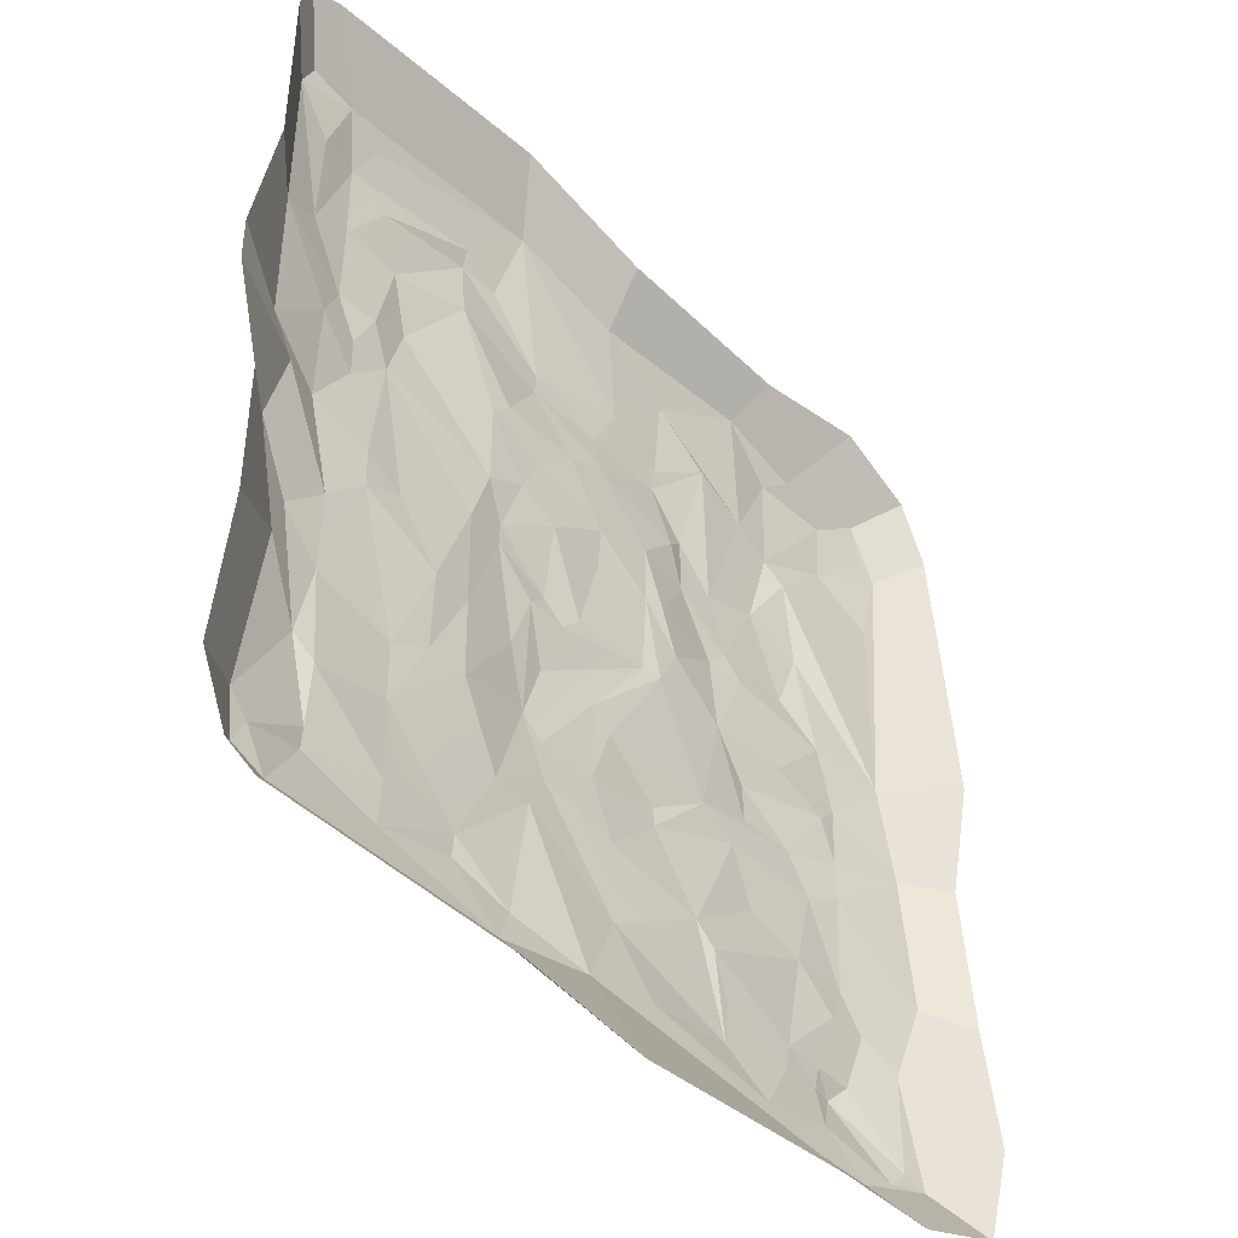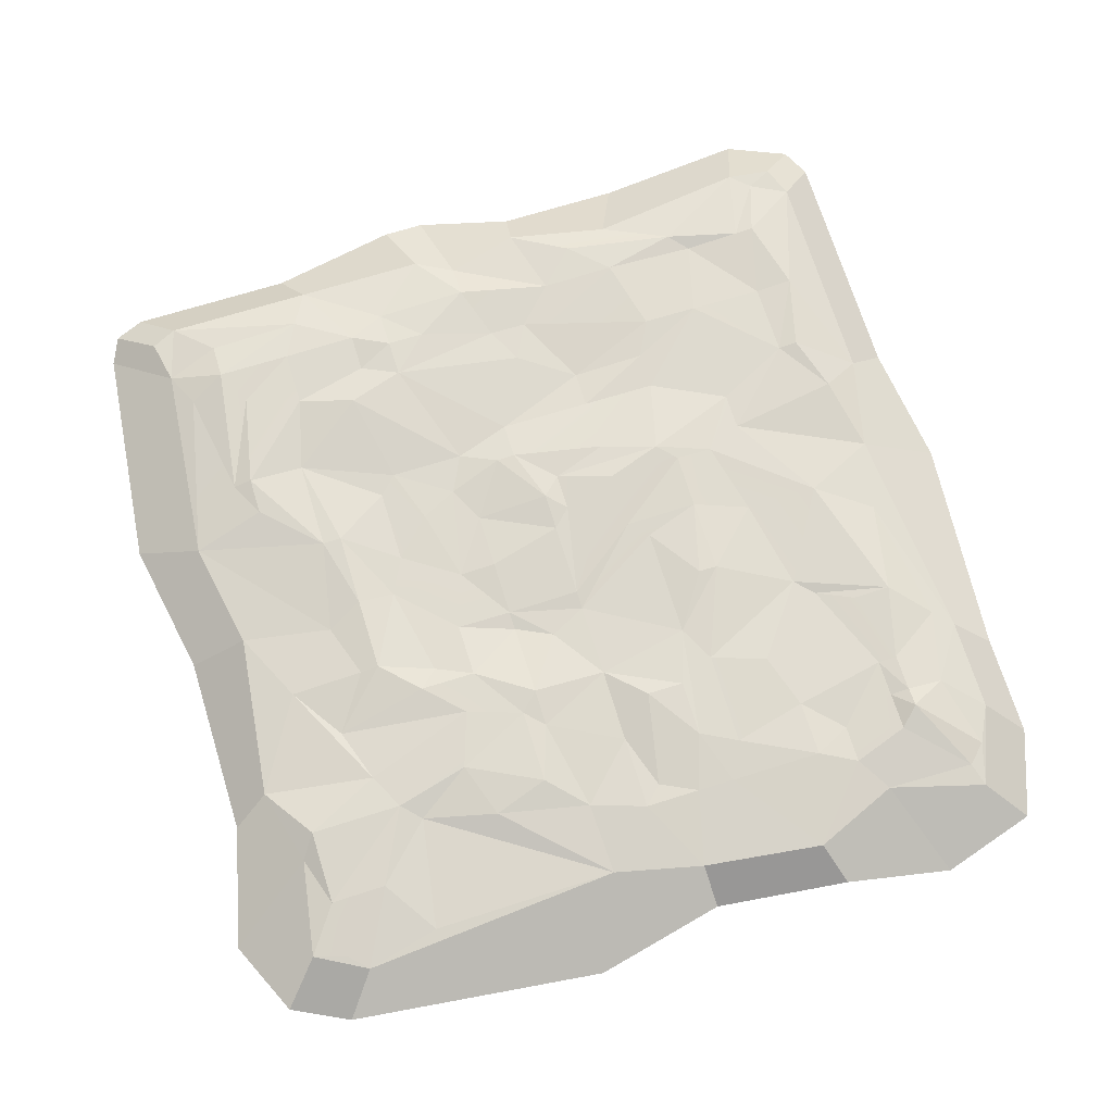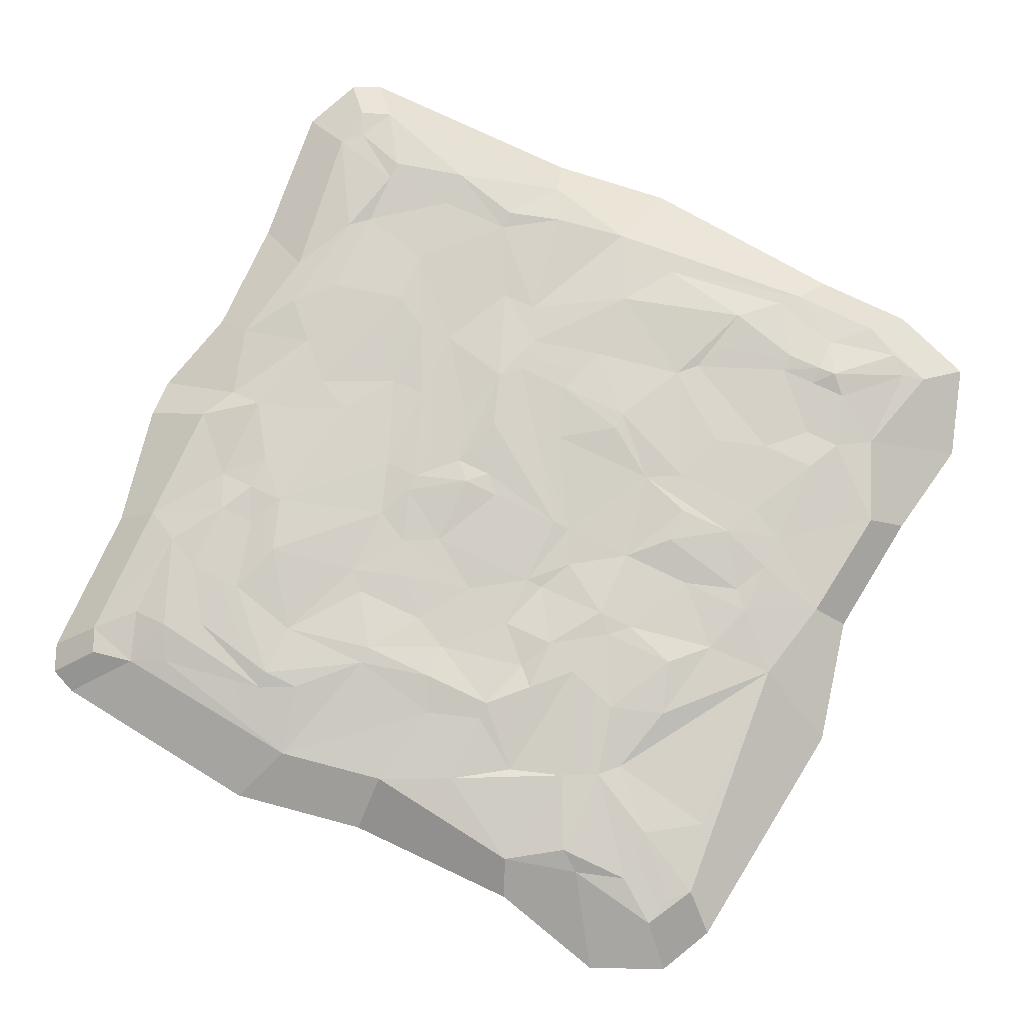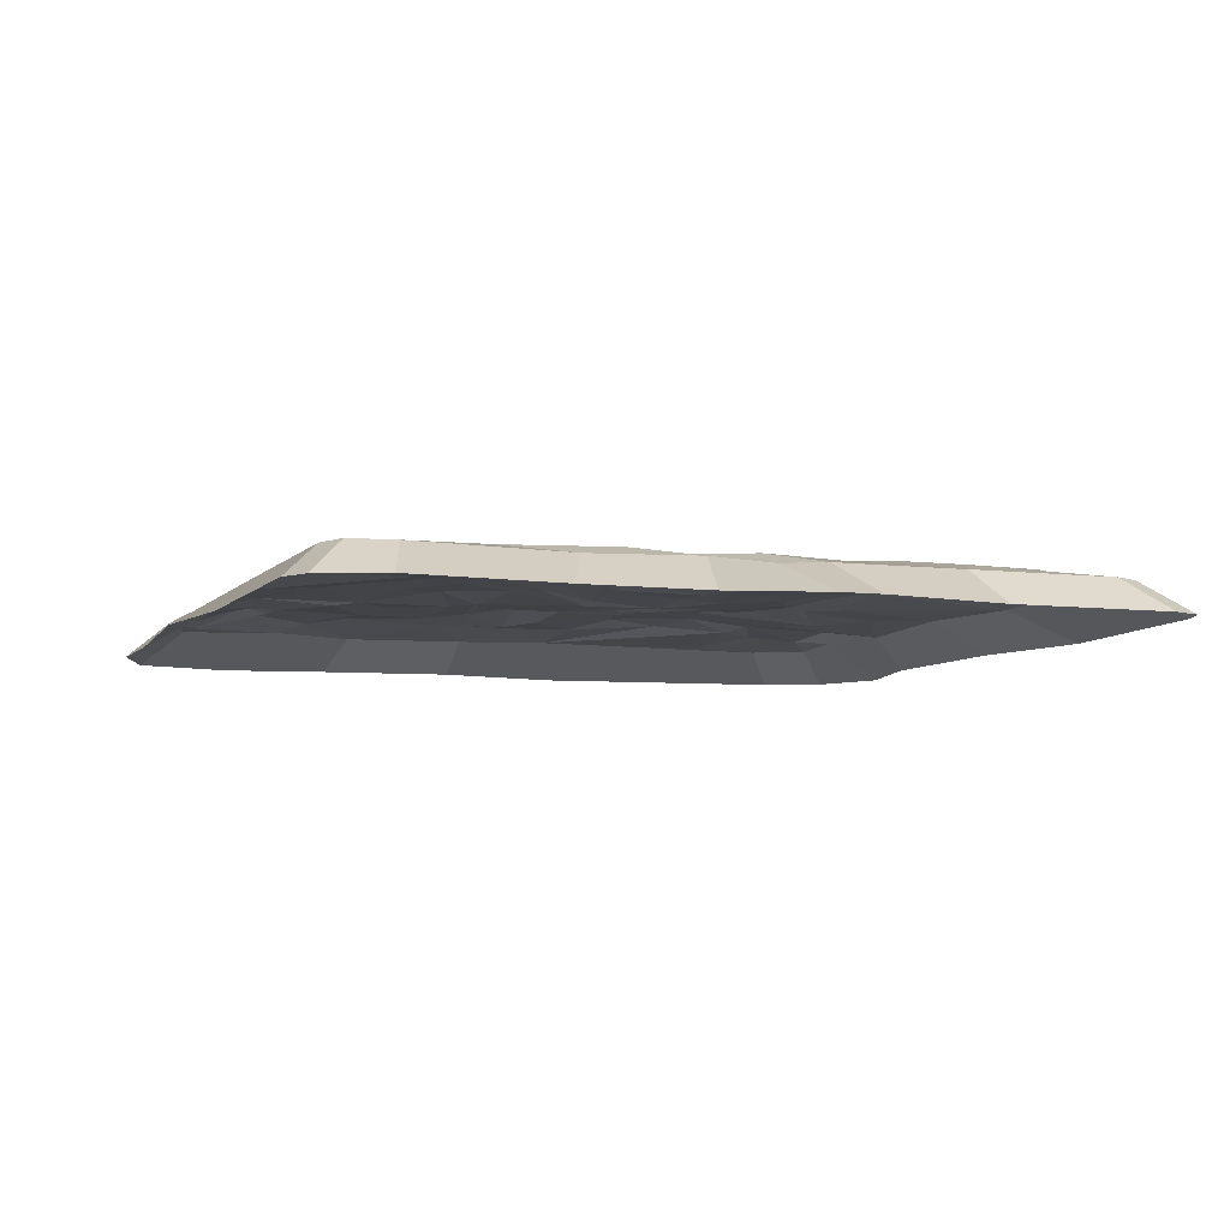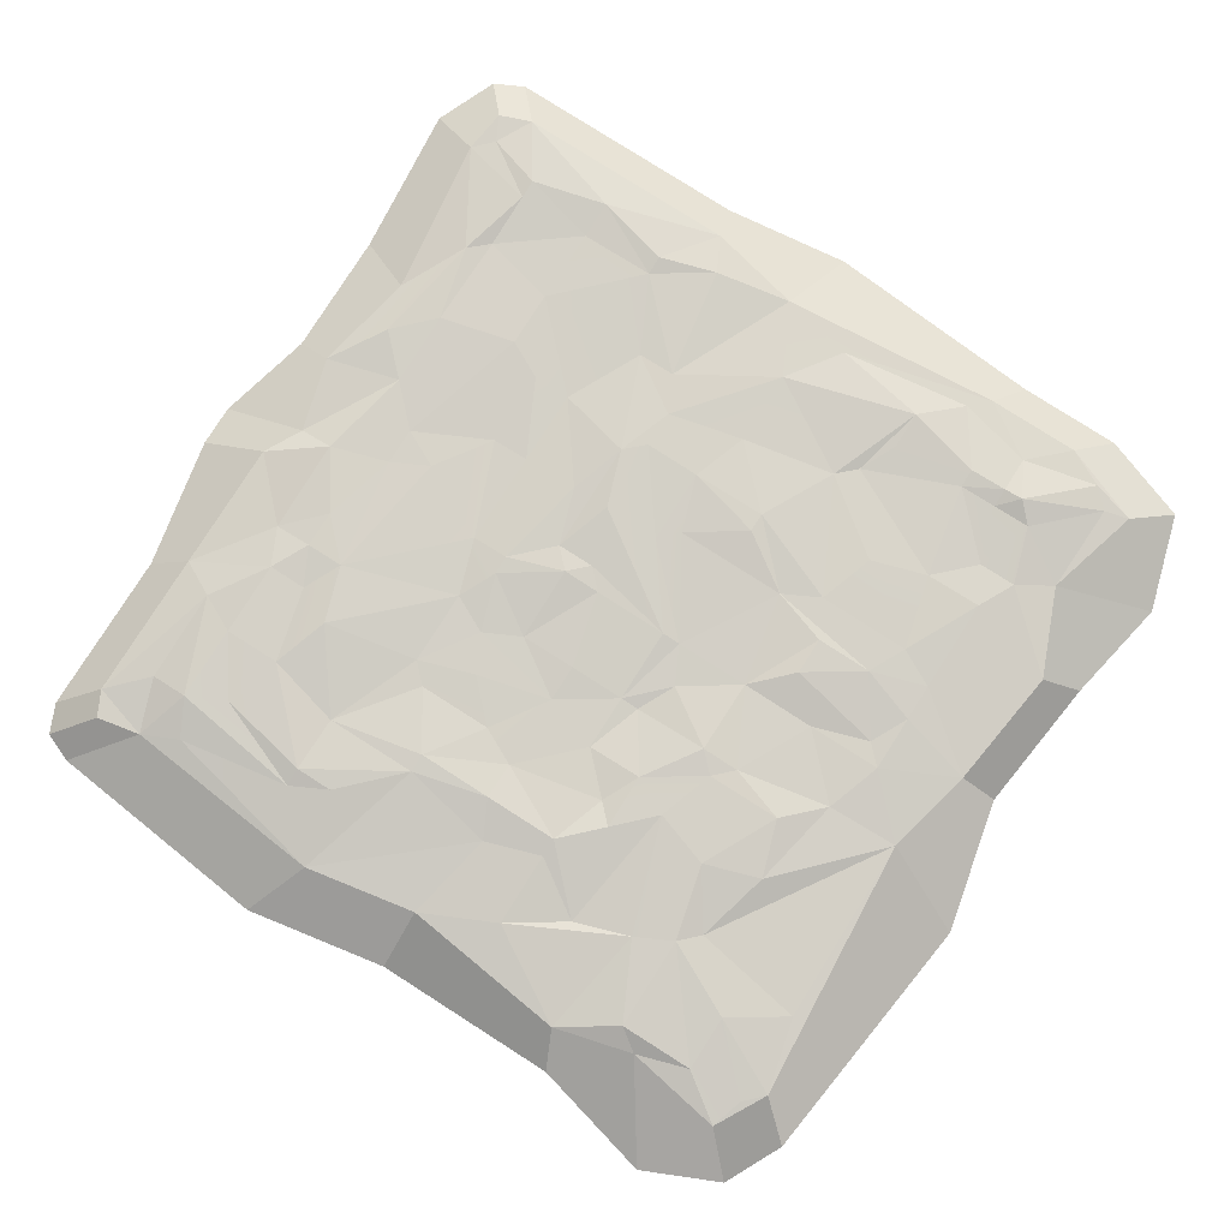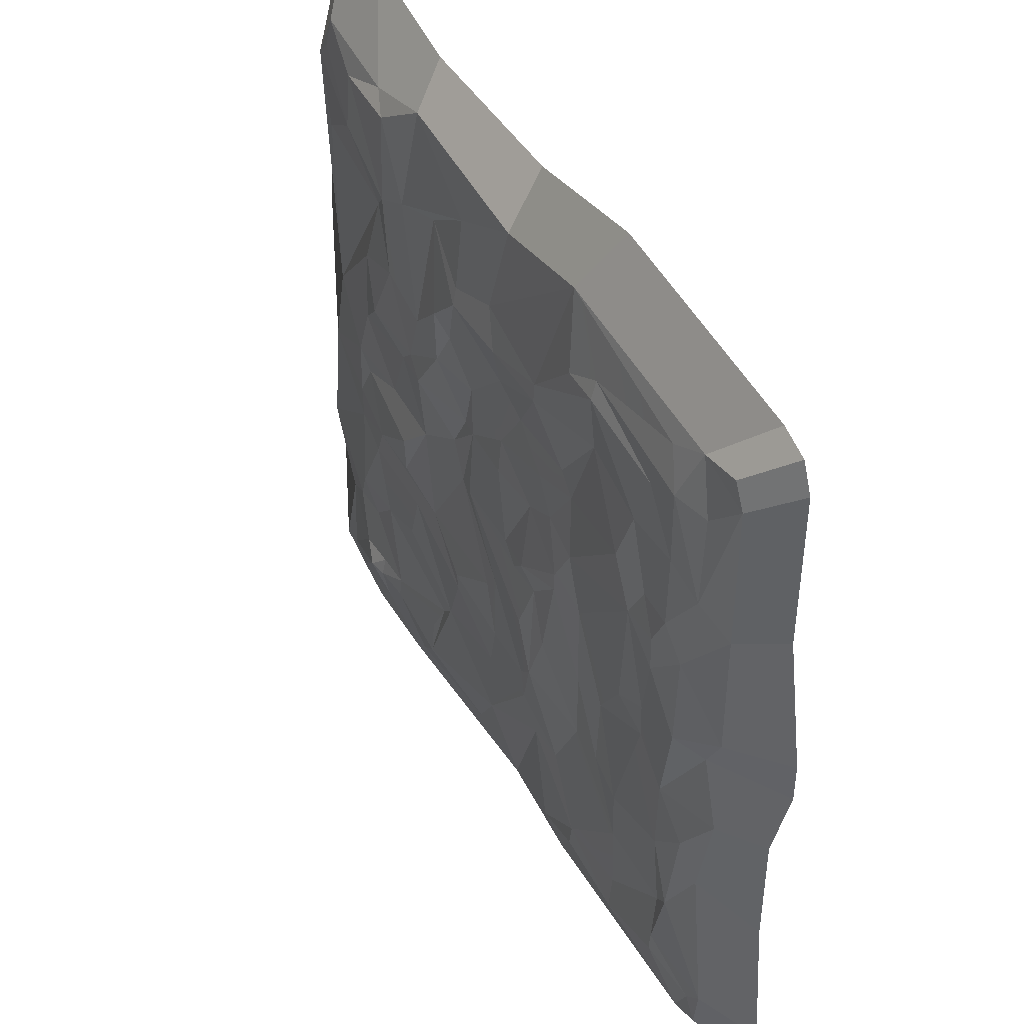
<metadata>
{"format":"obj","ext":"obj","renderer":"f3d","projection":"perspective","resolution":1024,"background":"white","views":[{"elev":-43.3,"azim":-48.9,"up":"+Z"},{"elev":70.4,"azim":72.8,"up":"+Y"},{"elev":79.1,"azim":25.1,"up":"+Y"},{"elev":-6.4,"azim":-110.8,"up":"+Y"},{"elev":79.7,"azim":32.5,"up":"+Y"},{"elev":44.7,"azim":-119.1,"up":"+Z"}]}
</metadata>
<code>
o SM_Env_Dirt_Skirt_01
v 0.08242 0 4.92
v 4.501 0.06492 4.375
v 0 0 3.75
v 3.125 0.0746 3.624
v 3.499 0.1106 3.502
v 0.624 0.1007 2.999
v 2.125 0.05655 3.001
v 1.498 0.0555 2
v 4.126 0.1027 2
v 4.5 0.0603 1.875
v 4.25 0.07952 1.75
v 0.5 0.03 0.875
v 1.75 0.05969 1
v 3.251 0.04988 0.9992
v 3.375 0.03671 0.8751
v 2.382 0 0.1388
v 4.809 0 4.972
v 5 0 4.625
v 0.2461 0.06425 3.875
v 0.8746 0.1 4.001
v 2.501 0.1062 4.001
v 3.75 0.06569 4.251
v 4.125 0.04806 4
v 3.247 0.1063 3.375
v 3.876 0.1106 3.627
v 4.861 0 2.854
v 0 0 2.875
v 1.625 0.06201 3
v 2.875 0.05187 3
v 0.3709 0.08704 2.624
v 1.749 0.09313 2.751
v 3.124 0.05478 2.75
v 0.7503 0.05715 2.25
v 1.872 0.1036 2
v 2.625 0.09383 1.876
v 3.751 0.1174 2.252
v 0.1388 0 1.437
v 0.4993 0.07713 1.499
v 2.126 0.1132 1.5
v 5.107 0 1.424
v 0.3726 0.05766 0.9995
v 4.375 0.04775 1
v 0.9998 0.04991 0.4998
v 1.5 0.07089 0.4994
v 2.625 0.06458 0.6238
v 3.75 0.01647 0.125
v 4.25 0.04436 0.25
v 5.039 -0 0.2046
v 0.3749 0 4.861
v 1.375 0.09945 4.502
v 3.625 0 5
v 4.125 0.06848 1.25
v 0.9995 0.07352 0.2459
v 1.626 0.09236 4.503
v 2.625 0.06094 4.251
v 2.5 0 4.861
v 3 0.04065 4.627
v 4.153 0 4.861
v 4 0.06479 4.753
v 4.5 0.03957 4.751
v 4.875 0.007444 4.75
v 0.7497 0.08497 4.376
v 0.4973 0.09219 4.001
v 2 0.1102 3.999
v 2.001 0.104 4.126
v 3 0.08695 4.127
v 3.001 0.1095 4.001
v 3.375 0.03546 4.376
v 4 0.08221 4.126
v 4.875 0.00805 4.125
v 0.75 0.08567 3.5
v 0.4975 0.1028 3.501
v 1.001 0.1315 3.625
v 1.75 0.05451 3.625
v 2.25 0.05348 3.625
v 2.5 0.06011 3.75
v 3.251 0.1155 3.751
v 4.253 0.0894 3.501
v 0.3748 0.06468 3.25
v 0.6242 0.1043 3.25
v 0.8755 0.1109 3.249
v 1.625 0.05988 3.5
v 2 0.06236 3.374
v 2.501 0.07285 3.001
v 2.5 0.05275 3.249
v 2.875 0.05701 3.374
v 3.498 0.1196 3
v 3 0.03677 3
v 3.625 0.1066 3.125
v 3.75 0.09779 3
v 4.375 0.05162 2.875
v 4.128 0.1132 3.125
v 0.1388 0 2.618
v 1 0.06793 2.374
v 0.7499 0.0618 2.5
v 1.5 0.06178 2.625
v 1.748 0.09828 2.626
v 2.125 0.1171 2.502
v 2.376 0.09275 2.501
v 2.876 0.08182 2.501
v 3.5 0.07521 2.5
v 4 0.05121 2.5
v 4.501 0.05898 2.5
v 0 0 2.125
v 0.4994 0.06495 2
v 1.25 0.03661 2
v 1.999 0.09516 2.375
v 2.25 0.09682 2.375
v 2.127 0.132 2
v 2.502 0.09718 2
v 3 0.06148 2.5
v 3.375 0.0882 1.875
v 3.75 0.1084 2
v 4.375 0.05129 2.375
v 4.501 0.06492 2.125
v 5 0 2.25
v 0.2472 0.06248 1.75
v 1.249 0.05853 1.5
v 1.001 0.06951 1.375
v 1.999 0.1283 1.625
v 1.499 0.05253 1.5
v 3 0.1236 1.626
v 2.5 0.1053 1.5
v 3.001 0.115 1.499
v 3.625 0.09527 1.749
v 0 0 0.375
v 0.9995 0.0614 1
v 2 0.06968 0.9998
v 2.125 0.09279 1.249
v 2.625 0.06999 1.124
v 3.75 0.08425 1.373
v 4.502 0.08188 1.249
v 4.626 0.05028 1
v 0.4991 0.05962 0.4998
v 1.375 0.06707 0.6251
v 3.499 0.08163 0.373
v 3.999 0.08098 0.4992
v 4 0.06465 0.625
v 4.25 0.06962 0.625
v 4.378 0.1185 0.4978
v 4.25 0.09718 0.4987
v 4.861 0 0.8472
v 4.502 0.07882 0.6254
v 0.25 0 -0
v 0.03767 0 0.08097
v 0.499 0.07014 0.373
v 1.75 0 -0
v 1.876 0.05939 0.2471
v 2.875 0.01888 0.25
v 3.875 0 -0
v 4.5 0 -0
v 4.875 0.01118 0.25
v 4.75 0.01145 0.125
v 0 0 4.75
v 0.498 0.09523 4.502
v 0.2493 0.04032 4.5
v 1.75 0 5
v 1.375 0.06481 4.627
v 0.625 0.03677 4.75
v 1.375 0.067 4.125
v 1.876 0.05941 3.125
v 3.498 0.06245 0.6248
v 0.125 0.006859 0.25
v 1.5 0.08874 0.3713
v -0.1751 -0.2233 5.177
v 0.01826 -0.2233 5.257
v 1.558 -0.2233 5.429
v 2.5 -0.2233 5.257
v 3.741 -0.2233 5.257
v 4.557 -0.2233 5.46
v 5.066 -0.2233 5.23
v 5.257 -0.2233 4.844
v 5.46 -0.2233 3.117
v -0.2575 -0.2233 3.879
v -0.4217 -0.2233 3.005
v -0.2575 -0.2233 2.086
v -0.2575 -0.2233 1.259
v -0.3524 -0.2233 0.2514
v 5.364 -0.2233 1.308
v 5.496 -0.2233 0.5975
v -0.1775 -0.2233 -0.1601
v 5.296 -0.2233 -0.05292
v 0.01826 -0.2233 -0.2575
v 1.673 -0.2233 -0.2575
v 2.522 -0.2233 -0.3659
v 4.017 -0.2233 -0.2575
v 4.706 -0.2233 -0.2575
v 5.257 -0.2233 2.224
v -0.2575 -0.2233 4.982
v -0.4217 -0.2233 2.73
f 1 49 154
f 49 155 156
f 154 49 156
f 49 157 159
f 159 157 158
f 49 159 155
f 159 158 155
f 158 157 54
f 158 54 50
f 157 56 55
f 56 57 55
f 56 51 57
f 57 51 22
f 57 22 68
f 51 58 59
f 51 59 22
f 59 69 22
f 58 60 59
f 60 2 69
f 59 60 69
f 58 17 60
f 60 17 61
f 61 17 18
f 61 18 2
f 60 61 2
f 156 19 154
f 156 155 19
f 19 155 63
f 154 19 3
f 155 158 62
f 155 62 63
f 63 62 20
f 158 50 62
f 62 50 20
f 20 50 160
f 54 157 65
f 54 65 50
f 50 65 160
f 160 65 64
f 157 55 65
f 55 21 65
f 65 21 64
f 55 57 66
f 57 68 66
f 55 66 67 21
f 66 68 67
f 68 22 5
f 69 2 23
f 2 18 70
f 2 70 23
f 19 63 72
f 19 72 3
f 63 20 71 72
f 20 73 71
f 20 160 73
f 73 160 82
f 73 82 28
f 160 64 74
f 160 74 82
f 64 21 76
f 64 76 75
f 64 75 74
f 21 67 76
f 67 4 76
f 76 4 86
f 75 76 85
f 67 77 4
f 67 68 77
f 68 5 77
f 77 5 24
f 77 24 4
f 5 22 69
f 5 69 25
f 69 23 25
f 25 23 78
f 70 26 23
f 70 18 26
f 3 72 79
f 79 72 80
f 79 80 6
f 3 79 27
f 72 71 80
f 71 73 81
f 71 81 80
f 80 81 6
f 73 28 81
f 82 74 83
f 82 83 161
f 161 7 31
f 161 31 28
f 82 161 28
f 74 75 83
f 75 85 83
f 85 84 7
f 83 85 161
f 161 85 7
f 85 76 86
f 86 29 85
f 86 88 29
f 85 29 84
f 4 24 86
f 86 24 88
f 24 5 89
f 24 87 88
f 24 89 87
f 5 25 89
f 89 25 92
f 89 92 90
f 89 90 87
f 25 78 92
f 92 78 91
f 23 26 78
f 78 26 91
f 27 79 30
f 79 6 30
f 27 30 93
f 6 95 30
f 6 81 95
f 95 81 94
f 81 28 96
f 81 96 94
f 96 28 31
f 31 98 97
f 31 97 96
f 7 84 99
f 7 99 98
f 31 7 98
f 84 29 100 99
f 100 29 111
f 88 32 29
f 88 87 32
f 32 87 101
f 29 32 111
f 87 90 101
f 90 102 101
f 92 91 90
f 90 91 102
f 91 103 102
f 103 26 116
f 91 26 103
f 93 105 104
f 93 30 105
f 30 95 105
f 104 105 117
f 95 94 33
f 95 33 105
f 94 96 106
f 96 8 106
f 94 106 33
f 96 97 8
f 97 98 107
f 97 107 34
f 97 34 8
f 98 108 107
f 98 99 108
f 108 100 109
f 109 100 110
f 107 108 109
f 99 100 108
f 100 111 110
f 110 111 35
f 32 101 111
f 101 113 112
f 111 101 112
f 111 112 35
f 101 36 113
f 101 102 114 36
f 36 9 113
f 102 103 114
f 114 103 115
f 114 115 9
f 36 114 9
f 103 116 115
f 115 116 10
f 104 117 37
f 117 105 38
f 33 106 119
f 33 119 38
f 105 33 38
f 119 106 118
f 106 8 118
f 118 8 121
f 8 34 121
f 34 107 120
f 121 34 120
f 107 109 120
f 109 110 39
f 110 123 39
f 120 109 39
f 110 35 123
f 35 122 123
f 123 122 124
f 35 112 122
f 112 125 124
f 122 112 124
f 113 9 112
f 112 9 11 125
f 125 11 131
f 9 10 11
f 9 115 10
f 10 116 40
f 37 117 41
f 117 38 41
f 37 41 126
f 38 12 41
f 38 119 127 12
f 119 118 127
f 118 121 127
f 127 121 13
f 120 129 13
f 13 129 128
f 120 13 121
f 120 39 129
f 123 130 129
f 39 123 129
f 129 130 45
f 123 124 130
f 124 14 130
f 124 125 14
f 14 131 15
f 125 131 14
f 131 11 52
f 52 138 15
f 131 52 15
f 11 10 132
f 11 132 52
f 52 132 42
f 42 132 133
f 52 42 138
f 10 40 133 132
f 133 40 142
f 41 12 134
f 126 41 134
f 12 127 43
f 12 43 134
f 127 13 135
f 127 135 43
f 43 135 44
f 13 128 44
f 135 13 44
f 128 129 45
f 128 45 16
f 130 14 45
f 15 162 136
f 14 15 136
f 45 14 136
f 15 138 162
f 162 138 137 136
f 138 42 139
f 42 133 143 139
f 139 143 140
f 139 140 141
f 138 139 141
f 138 141 137
f 133 142 143
f 134 163 126
f 134 146 163
f 163 146 144
f 126 163 145
f 163 144 145
f 134 43 146
f 146 43 53
f 144 53 147
f 146 53 144
f 43 44 53
f 44 164 53
f 53 164 147
f 44 148 164
f 164 148 147
f 44 128 148
f 148 16 147
f 128 16 148
f 45 149 16
f 45 136 149
f 149 136 46
f 149 46 150
f 149 150 16
f 136 137 46
f 137 141 47 46
f 141 140 47
f 47 151 150
f 46 47 150
f 143 152 140
f 140 152 153
f 140 153 47
f 143 142 152
f 152 142 48
f 153 152 48
f 47 153 151
f 153 48 151
f 49 1 165 166
f 157 49 166 167
f 51 56 168 169
f 58 51 169 170
f 17 58 170 171
f 18 17 171 172
f 26 18 172 173
f 3 27 175 174
f 104 37 177 176
f 37 126 178 177
f 142 40 179 180
f 126 145 181 178
f 48 142 180 182
f 145 144 183 181
f 144 147 184 183
f 147 16 185 184
f 16 150 186 185
f 150 151 187 186
f 151 48 182 187
f 40 116 188 179
f 1 154 189 165
f 56 157 167 168
f 154 3 174 189
f 27 93 190 175
f 116 26 173 188
f 93 104 176 190

</code>
